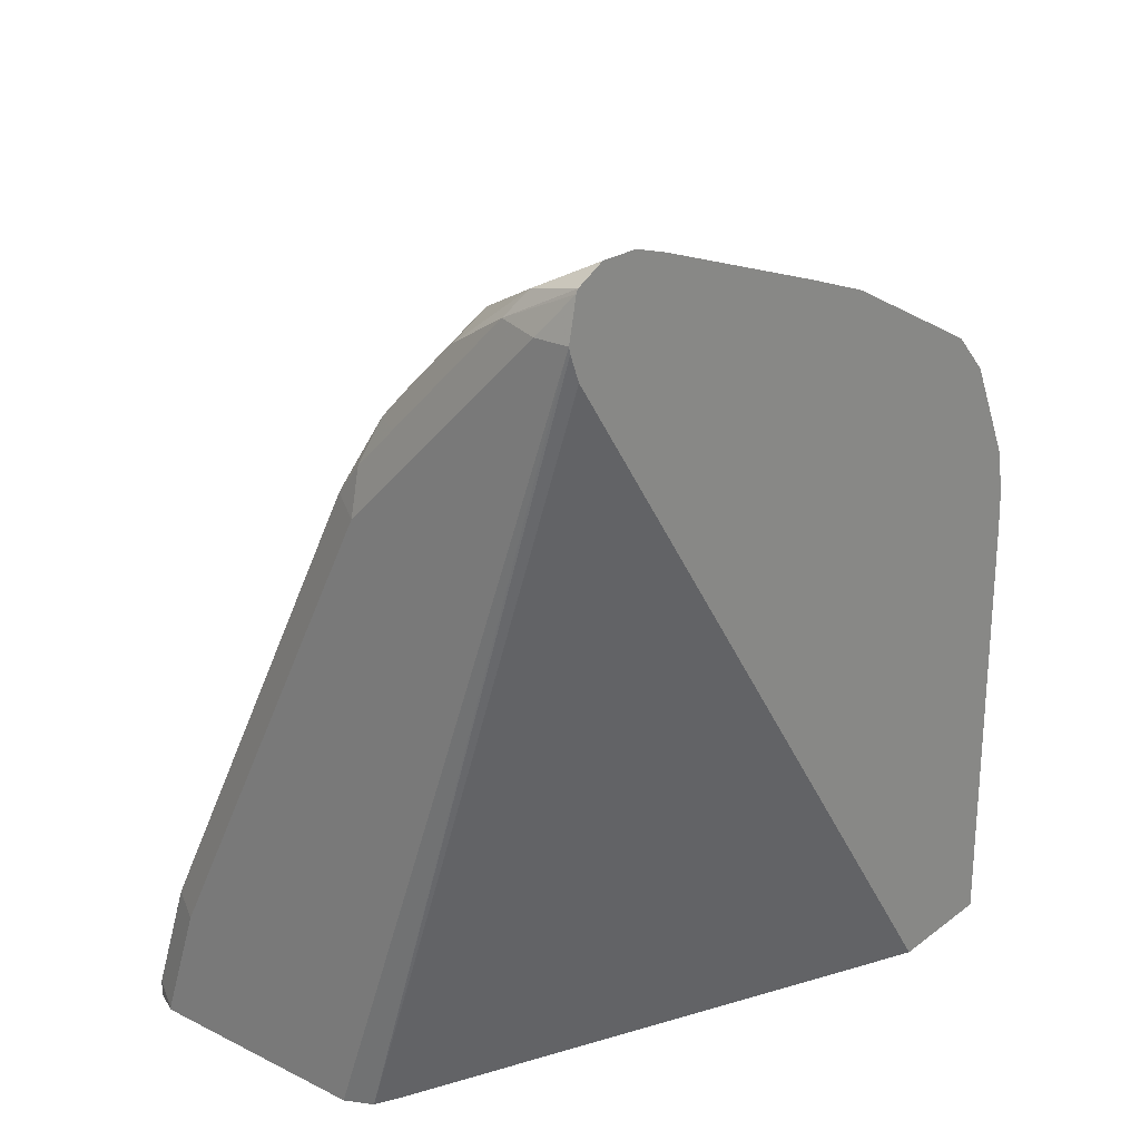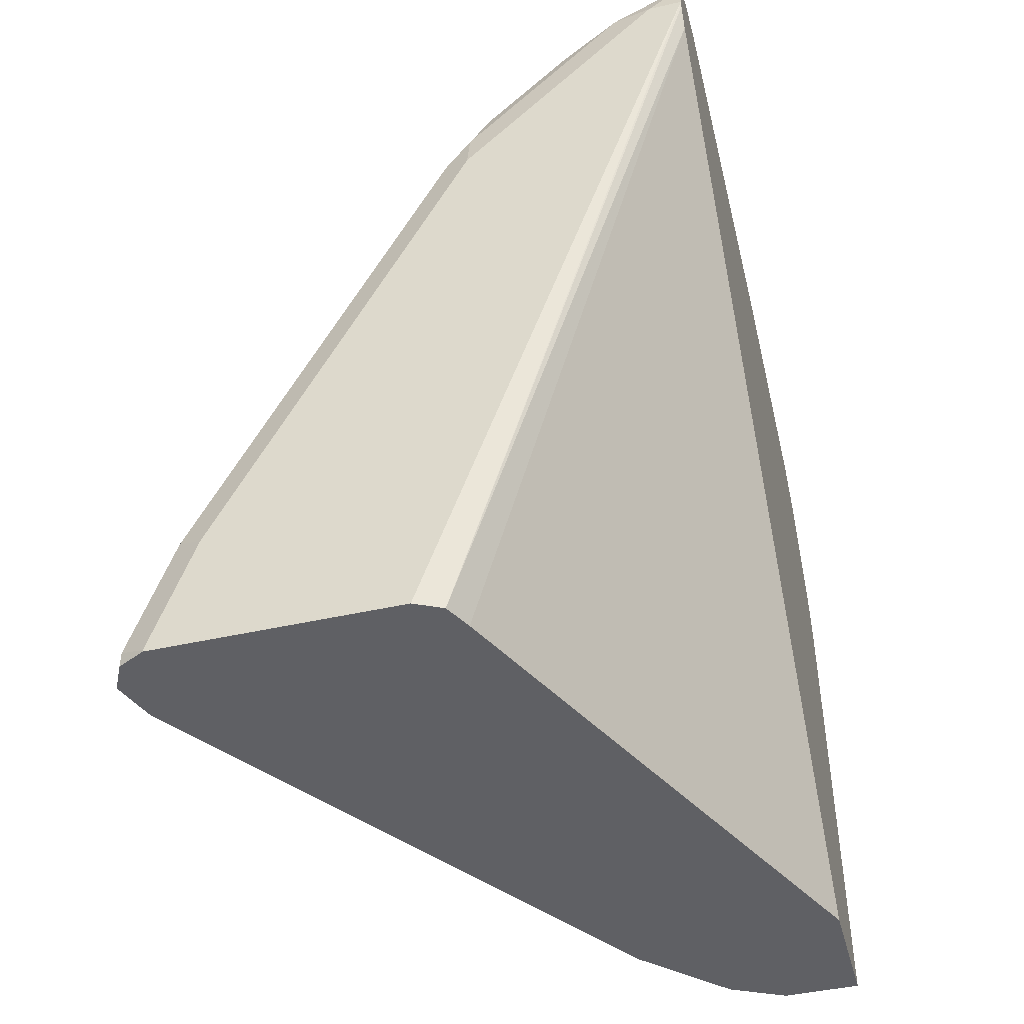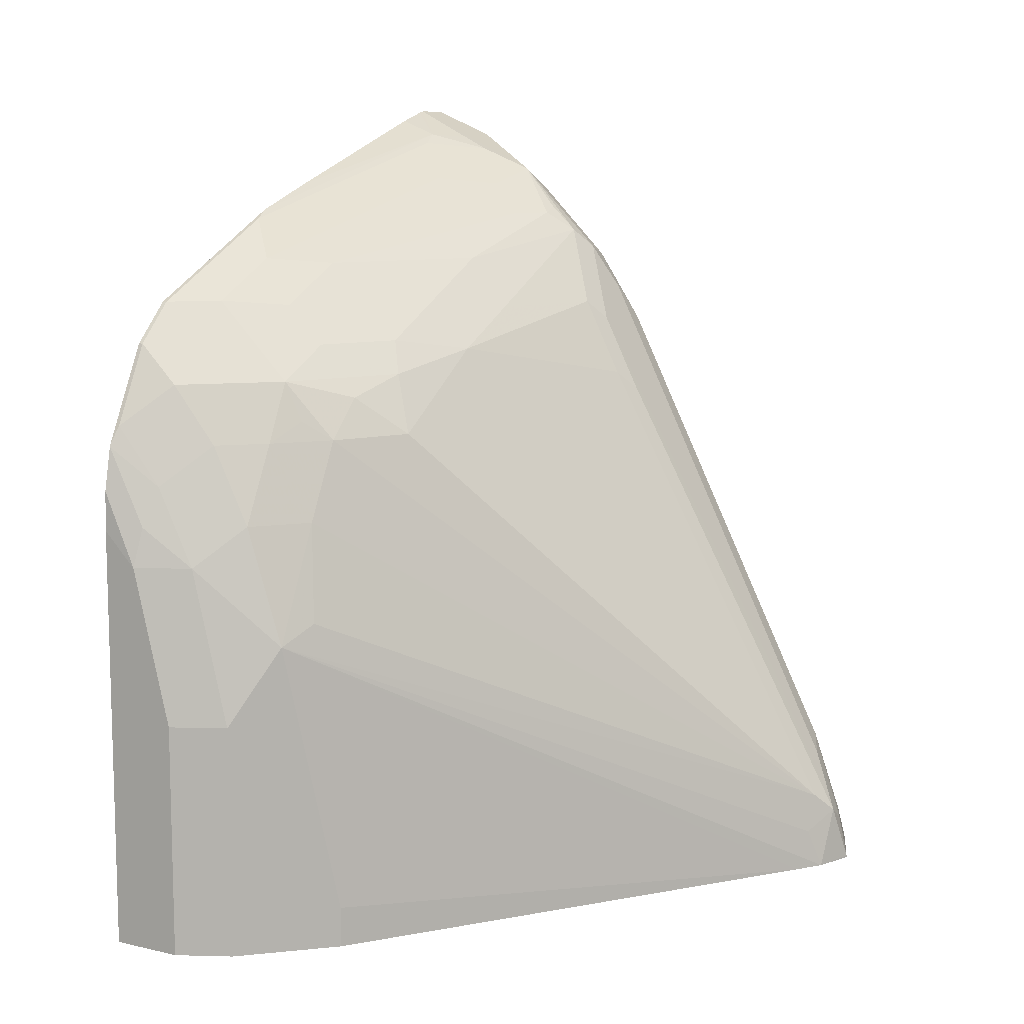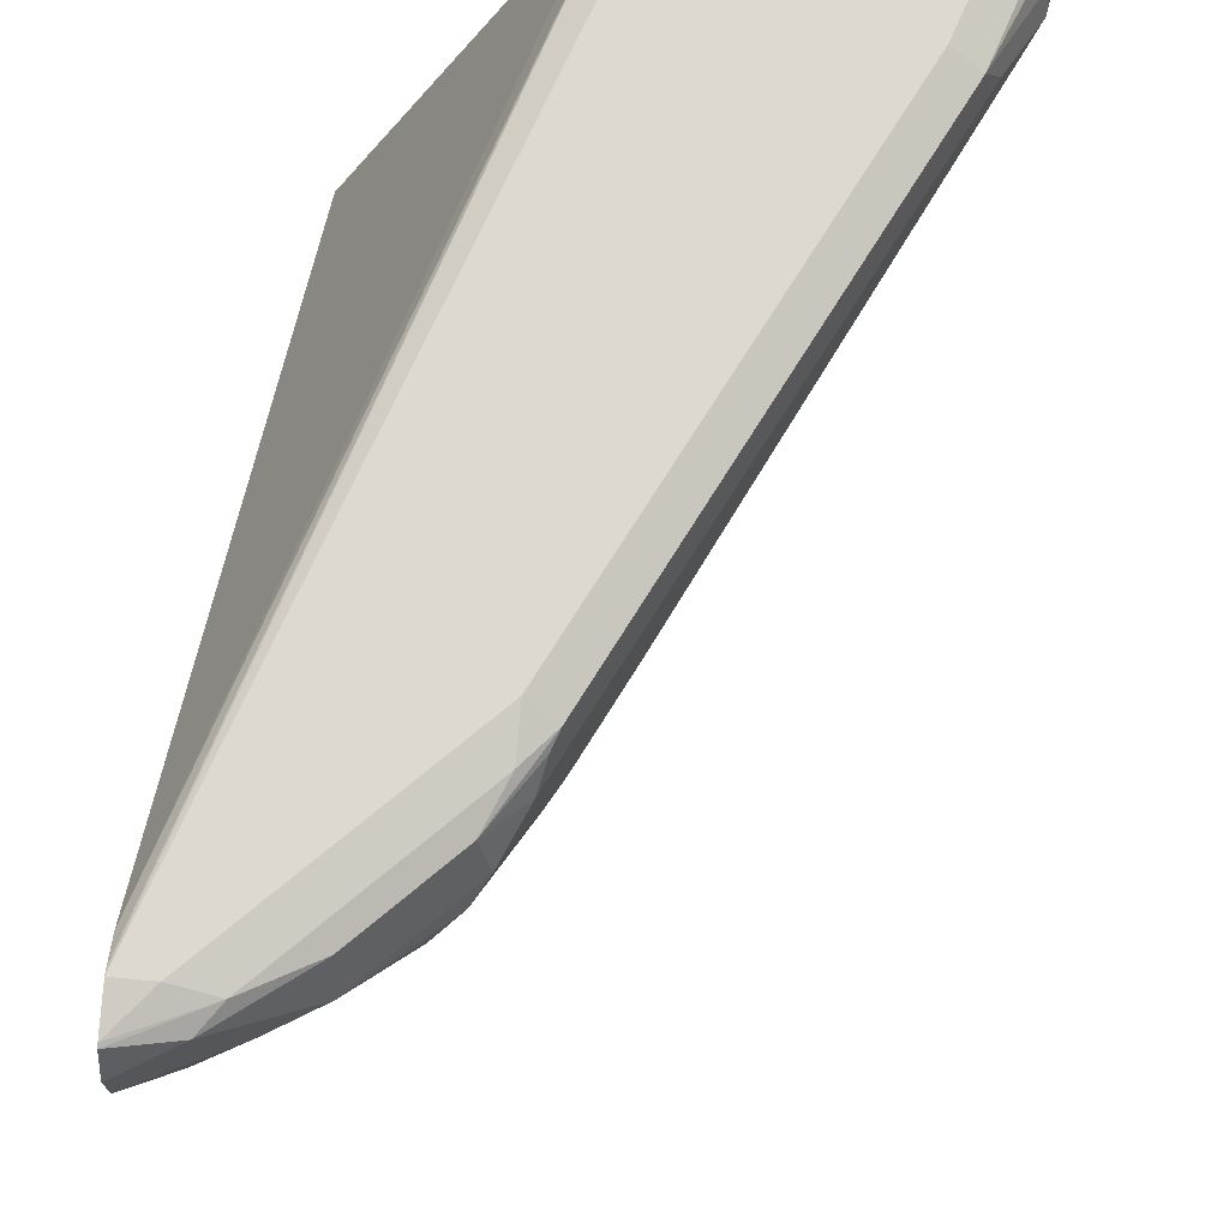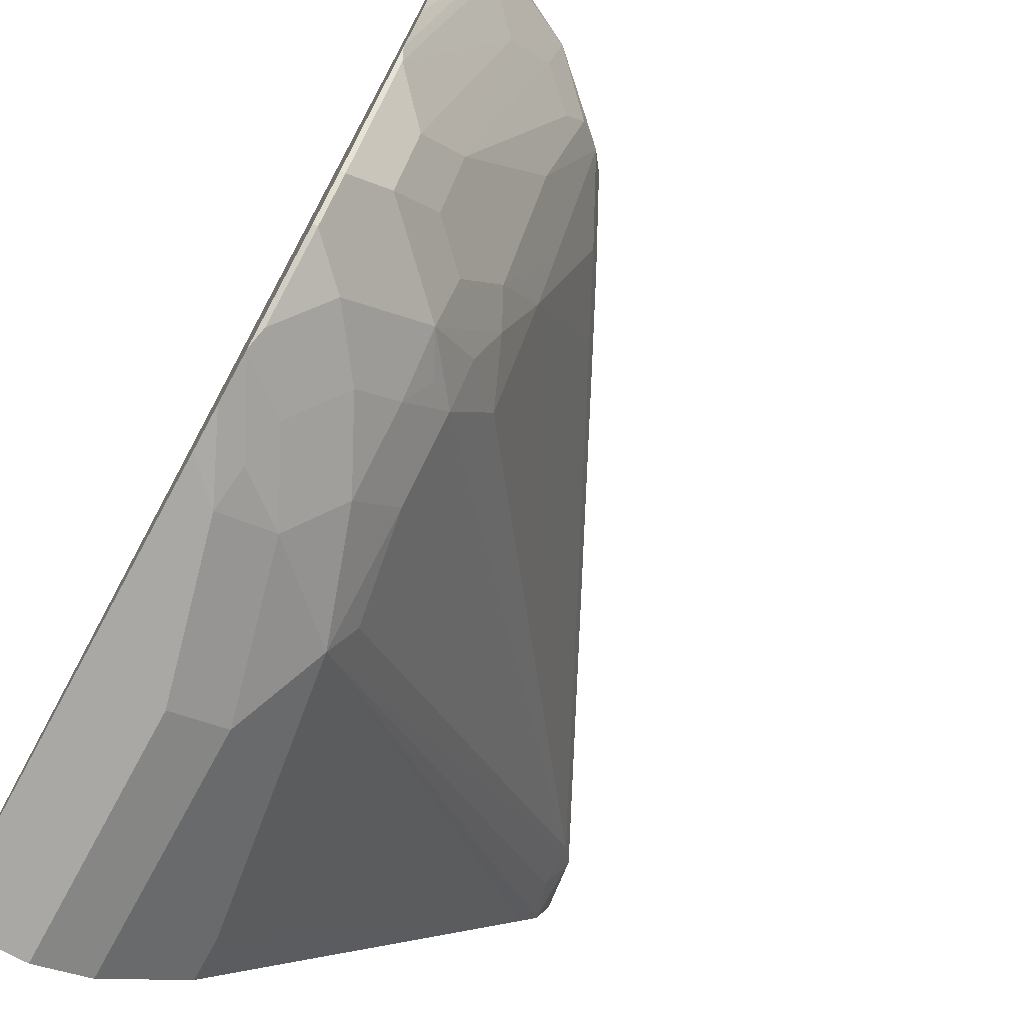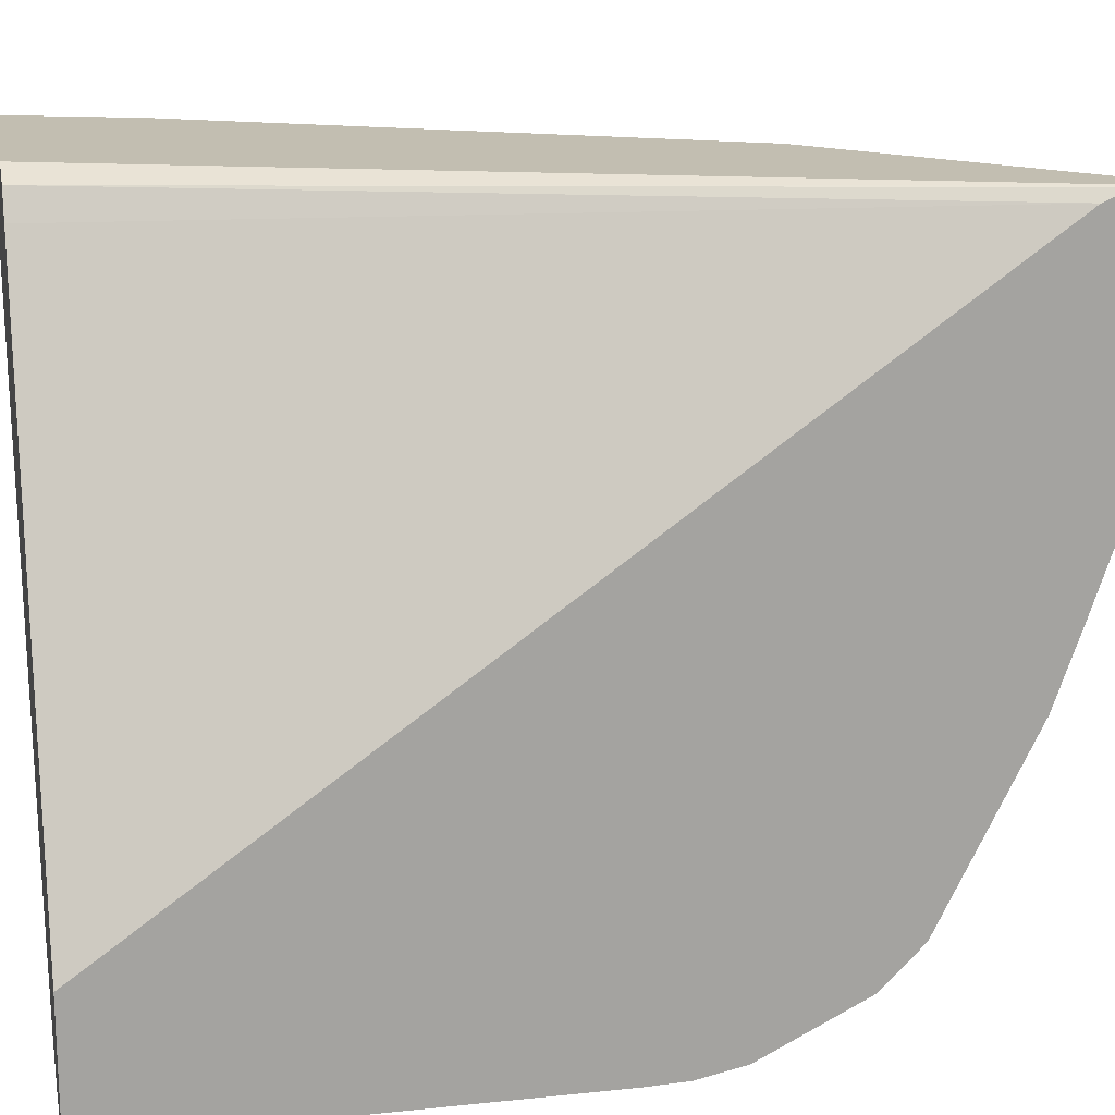
<metadata>
{"format":"obj","ext":"obj","renderer":"f3d","projection":"perspective","resolution":1024,"background":"white","views":[{"elev":23.5,"azim":-140.7,"up":"+Z"},{"elev":-44.4,"azim":-165.1,"up":"+Z"},{"elev":9.8,"azim":30.3,"up":"+Z"},{"elev":71.4,"azim":5.1,"up":"+Y"},{"elev":-75.0,"azim":-28.6,"up":"+Y"},{"elev":17.1,"azim":-101.9,"up":"+Y"}]}
</metadata>
<code>
v 0.9452 0.189 0.08304
v 0.8191 0.189 0.08304
v 0.9452 0.189 0.08401
v 0.9592 0.182 0.08304
v 0.8052 0.182 0.08304
v 0.675 0.189 0.504
v 0.9242 0.189 0.147
v 0.9592 0.182 0.09104
v 0.9662 0.168 0.08304
v 0.7981 0.168 0.08304
v 0.675 0.1827 0.4874
v 0.675 0.1882 0.5008
v 0.675 0.1845 0.5245
v 0.6931 0.189 0.504
v 0.9031 0.189 0.1891
v 0.9382 0.182 0.154
v 0.9557 0.1785 0.1103
v 0.9609 0.168 0.1077
v 0.9662 0.168 0.08401
v 0.9585 0.146 0.08304
v 0.675 -0.1036 0.08304
v 0.675 0.1835 0.5264
v 0.7141 0.1838 0.5067
v 0.7141 0.189 0.4831
v 0.8191 0.189 0.357
v 0.8122 0.182 0.4061
v 0.9242 0.168 0.1891
v 0.9382 0.168 0.1611
v 0.9452 0.168 0.147
v 0.9609 0.1575 0.1155
v 0.949 0.1317 0.08304
v 0.9521 0.14 0.105
v 0.7631 -0.133 0.2521
v 0.675 -0.168 0.08304
v 0.675 0.168 0.5342
v 0.7036 0.1785 0.5198
v 0.7456 0.1785 0.4883
v 0.7562 0.1838 0.4647
v 0.7772 0.189 0.4201
v 0.7981 0.189 0.399
v 0.7981 0.1838 0.4227
v 0.7877 0.1785 0.4463
v 0.8087 0.1785 0.4148
v 0.8122 0.168 0.413
v 0.9189 0.1575 0.1996
v 0.8139 0.1365 0.4095
v 0.8349 0.1365 0.3676
v 0.953 0.147 0.1261
v 0.7841 -0.112 0.08304
v 0.7841 -0.112 0.105
v 0.7421 -0.154 0.21
v 0.7719 -0.1155 0.2625
v 0.764 -0.105 0.315
v 0.7421 -0.133 0.315
v 0.7211 -0.154 0.2941
v 0.7141 -0.168 0.08304
v 0.675 -0.168 0.3122
v 0.675 0.147 0.5342
v 0.7456 0.1575 0.4988
v 0.7071 0.168 0.5181
v 0.7562 0.168 0.4831
v 0.7772 0.1838 0.4437
v 0.7772 0.168 0.4621
v 0.7929 0.1575 0.4515
v 0.8052 0.168 0.427
v 0.8122 0.147 0.413
v 0.806 0.126 0.4201
v 0.827 0.126 0.3781
v 0.785 0.02099 0.399
v 0.785 -0.04199 0.357
v 0.764 -0.08401 0.357
v 0.7421 -0.154 0.08304
v 0.7141 -0.168 0.21
v 0.7421 -0.112 0.357
v 0.7211 -0.133 0.357
v 0.7001 -0.154 0.336
v 0.675 -0.1627 0.3569
v 0.6958 -0.1628 0.315
v 0.6931 -0.168 0.2941
v 0.675 -0.1674 0.3335
v 0.675 0.1435 0.5332
v 0.6958 0.126 0.5198
v 0.7071 0.147 0.5181
v 0.7211 0.147 0.5111
v 0.7421 0.126 0.49
v 0.7614 0.1155 0.4726
v 0.7719 0.1365 0.4726
v 0.7702 0.147 0.4761
v 0.785 0.147 0.4621
v 0.7877 0.1575 0.4568
v 0.785 0.063 0.4201
v 0.7631 -0.02099 0.4061
v 0.7719 -0.03147 0.3885
v 0.764 -0.063 0.3781
v 0.7404 -0.09449 0.3885
v 0.7509 -0.09449 0.3676
v 0.6984 -0.1365 0.3885
v 0.6774 -0.1575 0.3676
v 0.675 -0.1623 0.358
v 0.675 0.126 0.5281
v 0.6984 0.1155 0.5146
v 0.675 0.01742 0.4912
v 0.675 -0.02081 0.4777
v 0.675 -0.02193 0.4773
v 0.7194 0.09449 0.4936
v 0.7211 -0.02099 0.4481
v 0.7421 0.02099 0.4481
v 0.7631 0.063 0.4481
v 0.7421 -0.063 0.4061
v 0.7614 -0.05248 0.3885
v 0.6984 -0.09449 0.4306
v 0.6774 -0.1365 0.4095
v 0.675 -0.1413 0.4
v 0.6774 -0.03147 0.4726
v 0.675 -0.03469 0.471
v 0.6984 -0.05248 0.4515
v 0.7211 -0.063 0.427
v 0.6774 -0.1155 0.4306
v 0.675 -0.1365 0.4095
v 0.675 -0.06394 0.4564
v 0.675 -0.1155 0.4306
f 1 2 6
f 55 77 78
f 55 78 79
f 57 79 80
f 58 81 82
f 58 82 83
f 58 83 59
f 59 83 84
f 59 84 85
f 59 85 86
f 59 86 87
f 59 87 88
f 59 88 89
f 55 76 77
f 59 89 90
f 59 63 61
f 63 90 64
f 64 90 89
f 67 91 69
f 67 69 68
f 67 89 91
f 69 91 92
f 69 92 93
f 69 93 70
f 70 93 94
f 70 94 71
f 71 94 95
f 59 90 63
f 71 96 74
f 54 76 55
f 54 74 75
f 39 62 41
f 39 41 40
f 41 62 42
f 42 63 64
f 42 64 65
f 42 65 43
f 44 65 64
f 44 64 66
f 44 66 45
f 45 66 46
f 46 66 64
f 46 64 89
f 54 75 76
f 46 89 67
f 46 68 47
f 48 68 69
f 48 69 70
f 48 70 71
f 48 71 53
f 48 53 52
f 51 73 56
f 51 56 72
f 51 55 79
f 51 79 73
f 53 71 74
f 53 74 54
f 46 67 68
f 38 62 39
f 74 96 95
f 74 97 75
f 94 110 95
f 95 109 111
f 95 111 118
f 95 118 112
f 95 112 97
f 97 112 98
f 98 112 113
f 98 113 99
f 101 104 114
f 101 114 105
f 104 115 114
f 105 114 116
f 93 110 94
f 105 116 106
f 106 111 117
f 106 117 109
f 106 109 107
f 109 117 111
f 111 116 114
f 111 114 118
f 112 119 113
f 112 118 121
f 112 121 119
f 114 115 120
f 114 120 118
f 118 120 121
f 106 116 111
f 74 95 97
f 92 107 109
f 92 110 93
f 75 97 76
f 76 97 98
f 76 98 77
f 77 80 79
f 77 79 78
f 77 98 99
f 81 100 82
f 82 101 84
f 82 84 83
f 82 100 102
f 82 102 103
f 82 103 104
f 92 108 107
f 82 104 101
f 84 105 85
f 85 105 106
f 85 106 86
f 86 106 107
f 86 107 108
f 86 108 87
f 87 89 88
f 87 108 89
f 89 108 91
f 91 108 92
f 92 109 95
f 92 95 110
f 84 101 105
f 37 62 38
f 71 95 96
f 37 63 42
f 6 11 21
f 6 21 34
f 6 34 57
f 6 57 80
f 6 80 77
f 6 77 99
f 6 99 113
f 6 113 119
f 6 119 121
f 6 121 120
f 6 120 115
f 6 115 104
f 6 12 11
f 6 104 103
f 6 102 100
f 6 100 81
f 6 81 58
f 6 58 35
f 6 35 22
f 6 22 13
f 6 13 14
f 7 15 16
f 8 17 18
f 8 18 19
f 8 16 17
f 9 19 20
f 6 103 102
f 10 21 11
f 5 12 6
f 5 10 11
f 37 42 62
f 1 14 24
f 1 24 39
f 1 39 40
f 1 40 25
f 1 25 15
f 1 15 7
f 1 7 3
f 1 3 8
f 1 8 4
f 1 4 9
f 1 9 20
f 5 11 12
f 1 20 31
f 1 49 72
f 1 72 56
f 1 56 34
f 1 34 21
f 1 21 10
f 1 10 5
f 1 5 2
f 2 5 6
f 3 7 16
f 3 16 8
f 4 8 19
f 4 19 9
f 1 31 49
f 13 22 23
f 1 6 14
f 14 23 24
f 30 45 46
f 30 46 47
f 30 47 68
f 30 68 48
f 30 48 32
f 31 33 50
f 31 50 49
f 32 48 33
f 33 51 72
f 33 72 49
f 33 49 50
f 33 48 52
f 28 30 29
f 33 52 53
f 33 54 55
f 33 55 51
f 34 56 73
f 34 73 79
f 34 79 57
f 35 58 59
f 35 59 60
f 35 60 36
f 36 60 59
f 36 59 37
f 37 59 61
f 13 23 14
f 33 53 54
f 28 45 30
f 37 61 63
f 27 45 28
f 15 25 26
f 15 26 16
f 16 27 28
f 16 28 29
f 16 29 18
f 16 18 17
f 16 26 27
f 27 44 45
f 18 30 19
f 19 30 20
f 20 30 32
f 20 32 33
f 20 33 31
f 18 29 30
f 22 36 23
f 22 35 36
f 26 44 27
f 26 65 44
f 26 43 65
f 26 41 42
f 26 42 43
f 25 40 26
f 24 38 39
f 23 38 24
f 23 37 38
f 23 36 37
f 26 40 41

</code>
